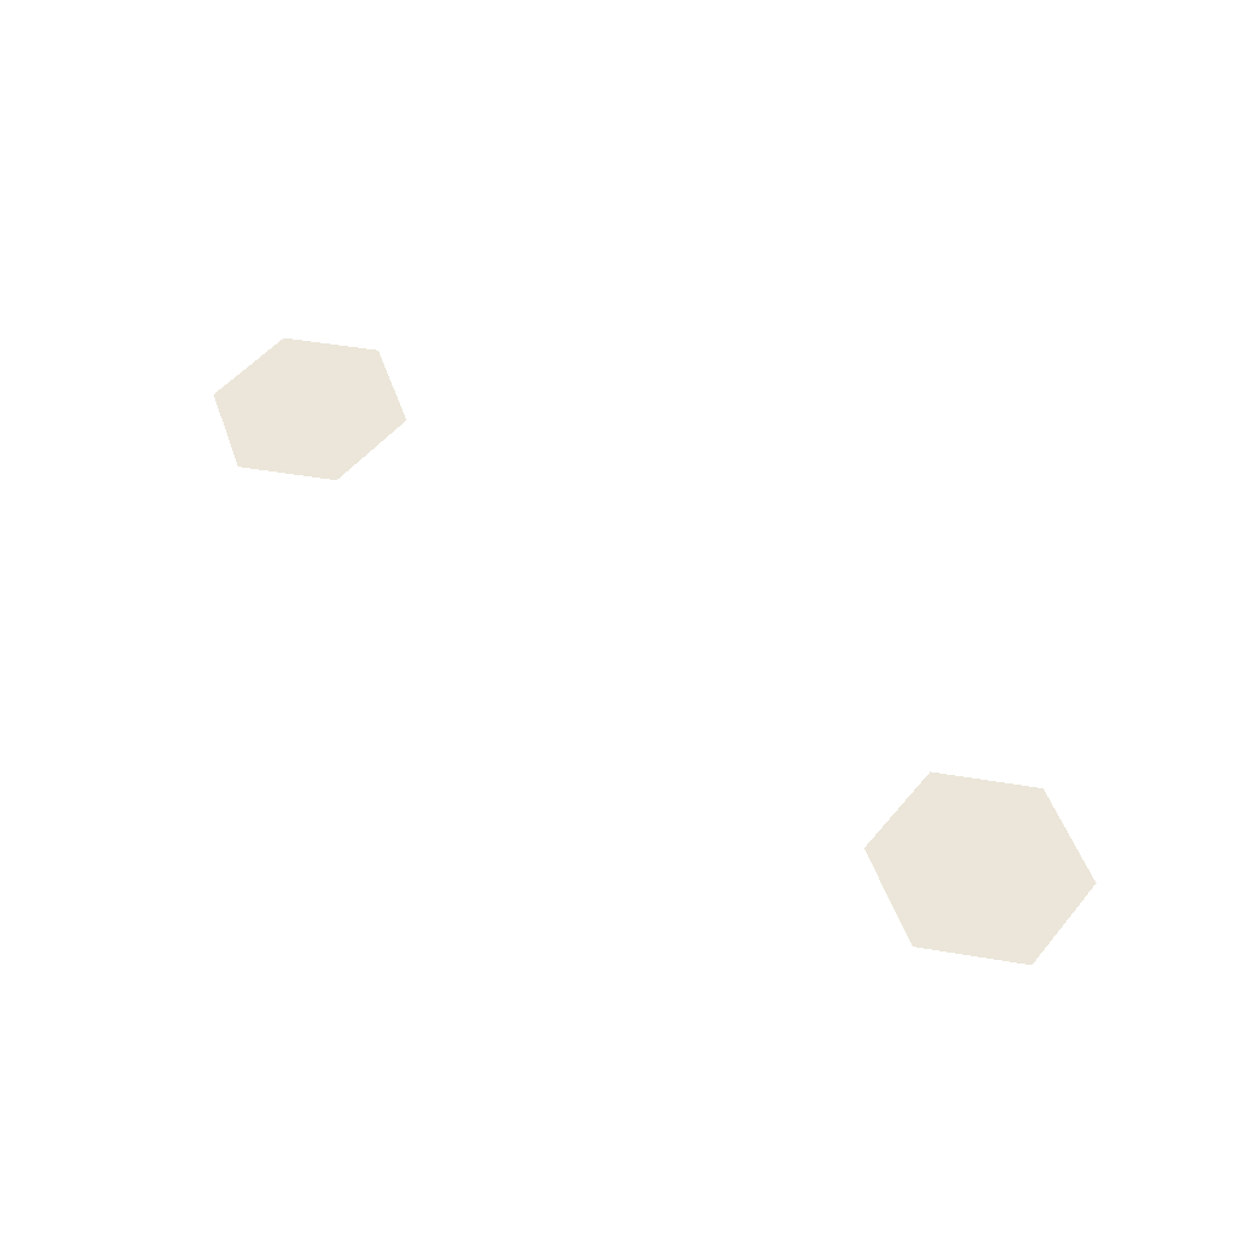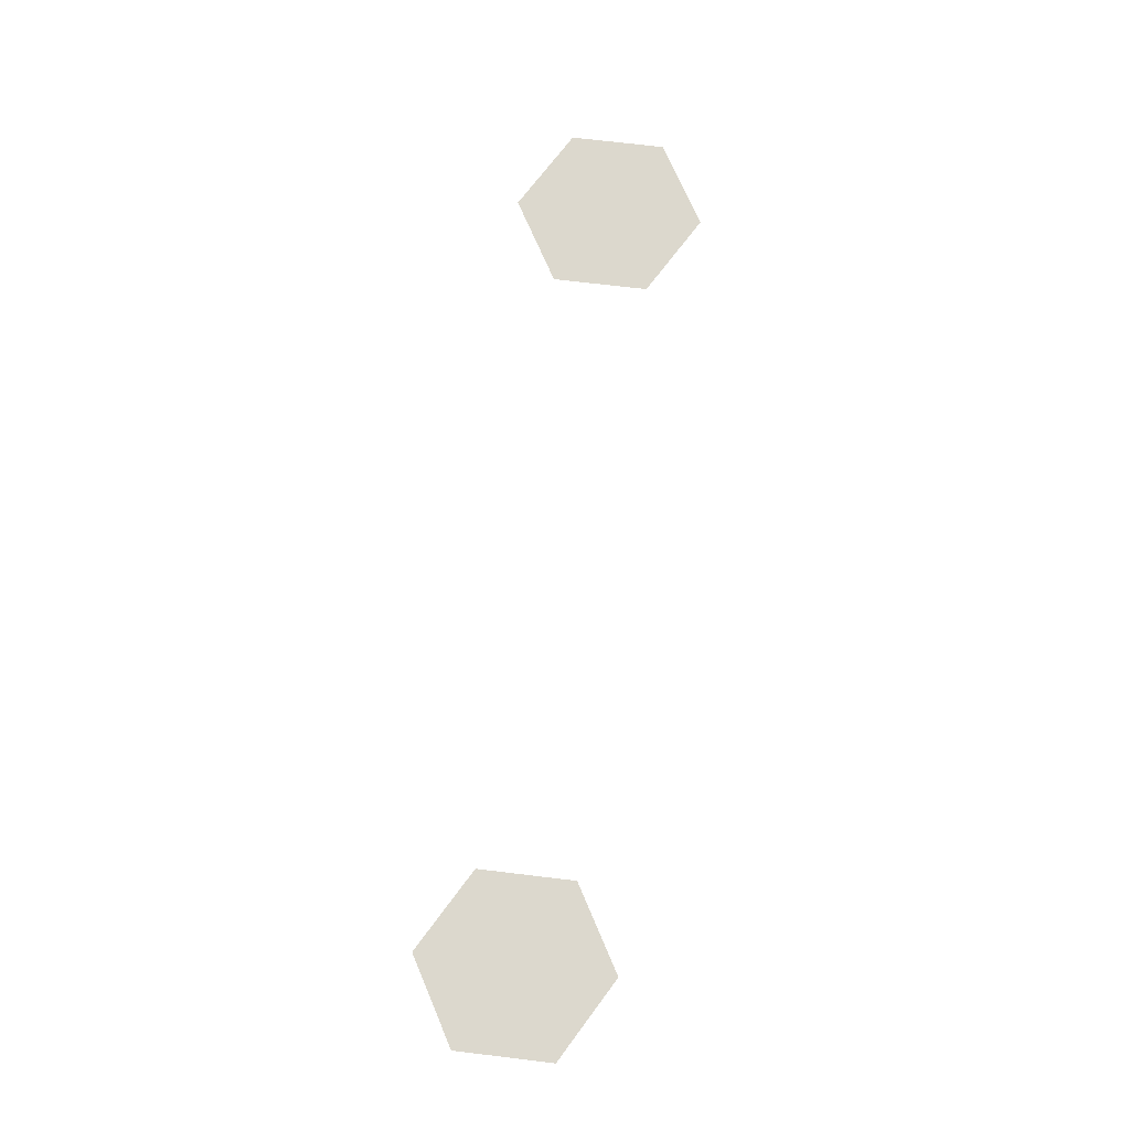
<metadata>
{"format":"obj","ext":"obj","renderer":"f3d","projection":"perspective","resolution":1024,"background":"white","views":[{"elev":55.2,"azim":-140.2,"up":"+Y"},{"elev":72.5,"azim":-83.2,"up":"+Y"}]}
</metadata>
<code>
g Custom_Barrier_Low_Shadow
v -1.213 0.01741 -0.05675
v -1.352 0.01741 -0.1374
v -1.114 0.01741 -0.2749
v -1.114 0.01741 -0.1135
v -0.8762 0.01741 -0.1374
v -1.016 0.01741 -0.05675
v -0.8762 0.01741 0.1374
v -1.016 0.01741 0.05675
v -1.114 0.01741 0.2749
v -1.213 0.01741 0.05675
v -1.352 0.01741 0.1374
v -1.114 0.01741 0.1135
v 1.016 0.01741 -0.05675
v 0.8762 0.01741 -0.1374
v 1.114 0.01741 -0.2749
v 1.114 0.01741 -0.1135
v 1.352 0.01741 -0.1374
v 1.213 0.01741 -0.05675
v 1.352 0.01741 0.1374
v 1.213 0.01741 0.05675
v 1.114 0.01741 0.2749
v 1.016 0.01741 0.05675
v 0.8762 0.01741 0.1374
v 1.114 0.01741 0.1135
g Custom_Barrier_Low_Shadow_0
f 3 2 1
f 4 3 1
f 5 3 4
f 6 5 4
f 6 4 1
f 7 5 6
f 8 7 6
f 1 8 6
f 9 7 8
f 1 2 10
f 1 10 8
f 2 11 10
f 11 9 12
f 12 9 8
f 10 12 8
f 10 11 12
f 15 14 13
f 16 15 13
f 17 15 16
f 18 17 16
f 18 16 13
f 19 17 18
f 20 19 18
f 13 20 18
f 21 19 20
f 13 14 22
f 13 22 20
f 14 23 22
f 23 21 24
f 24 21 20
f 22 24 20
f 22 23 24

</code>
